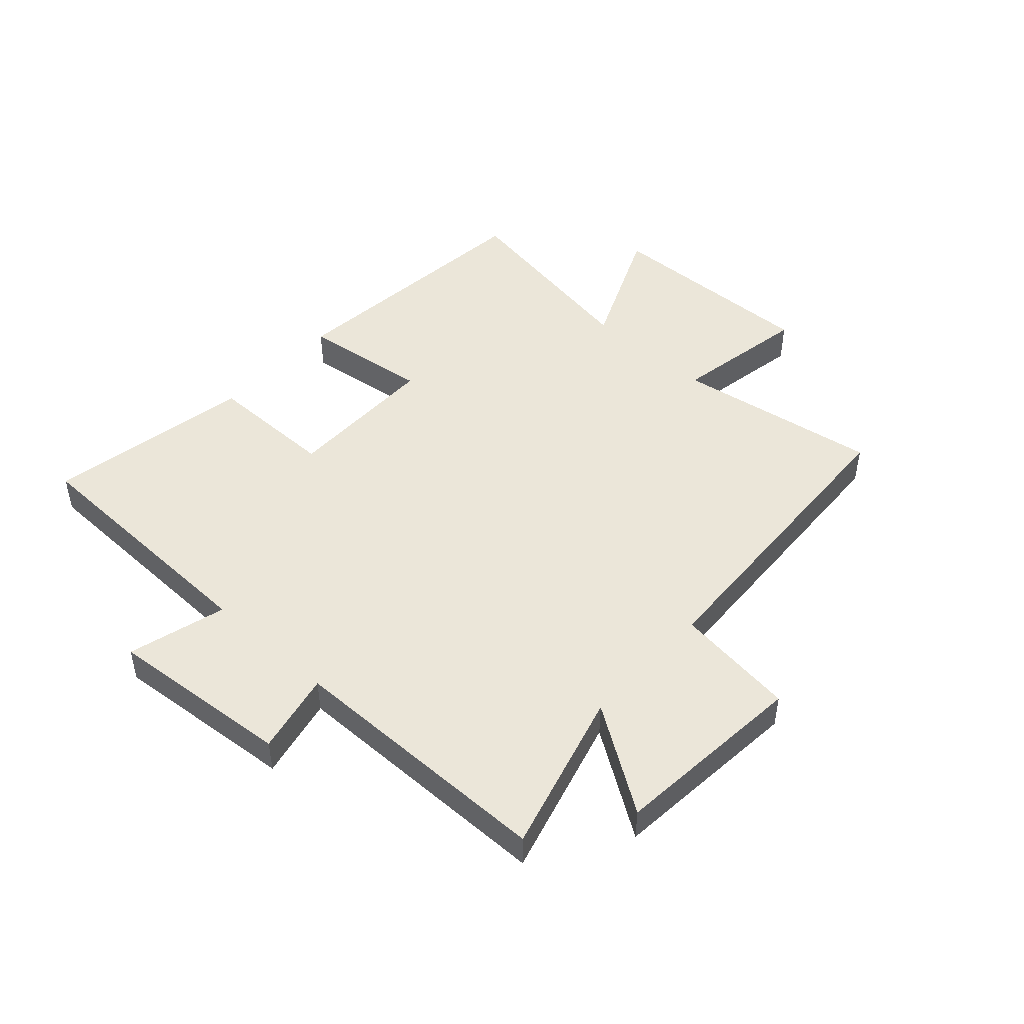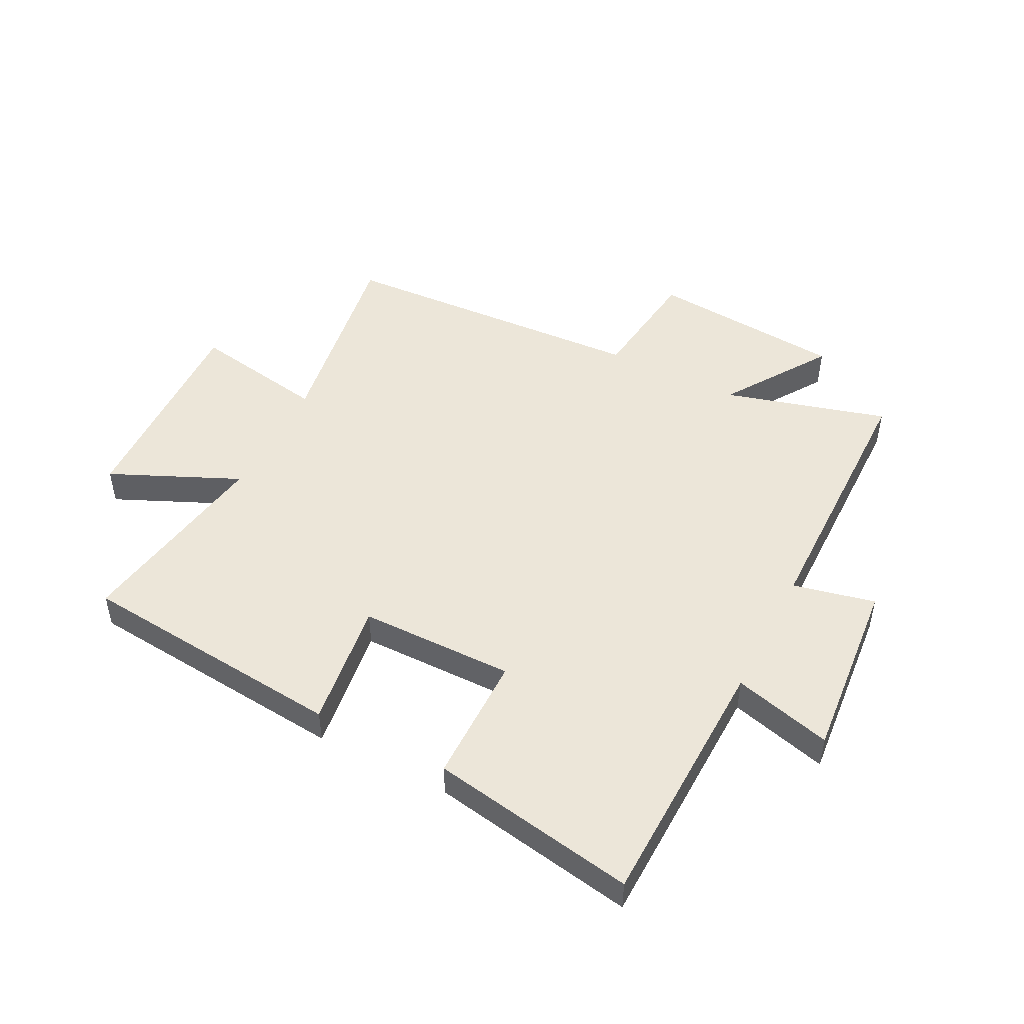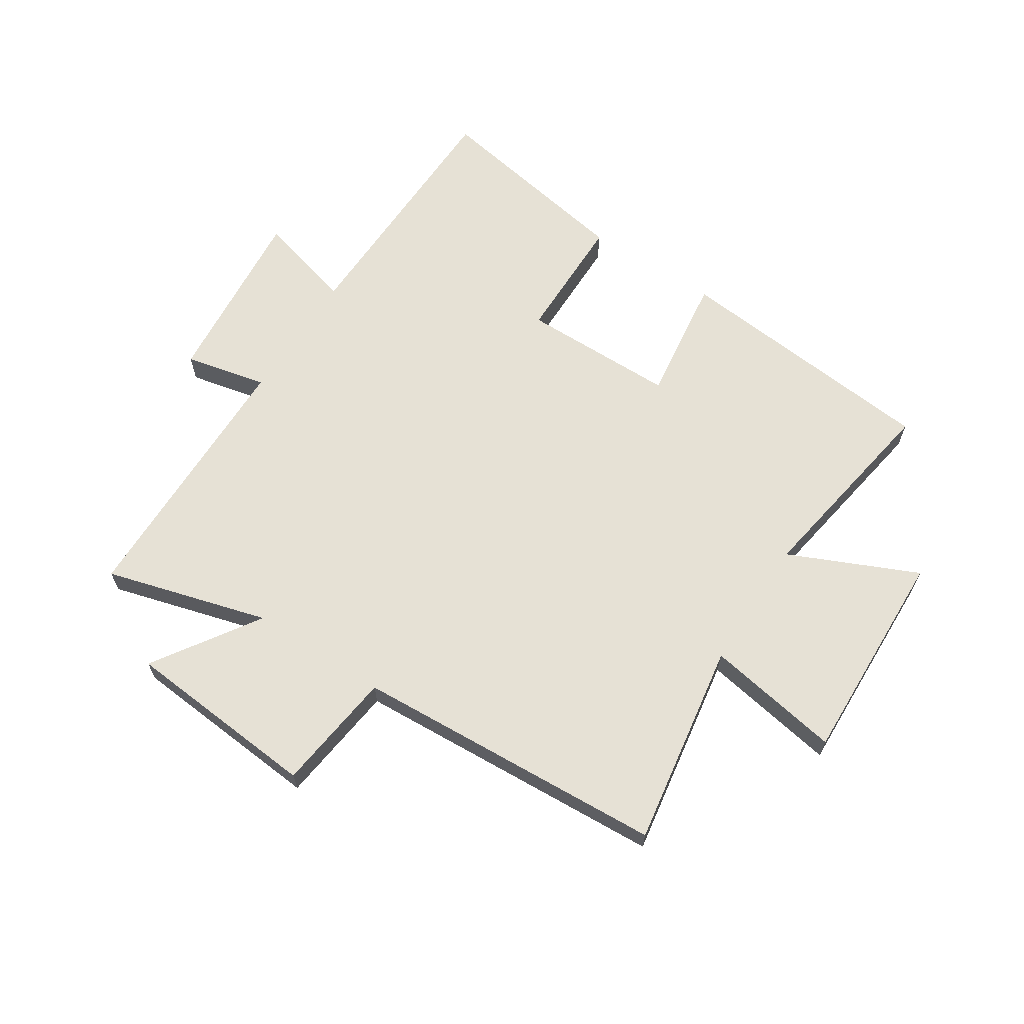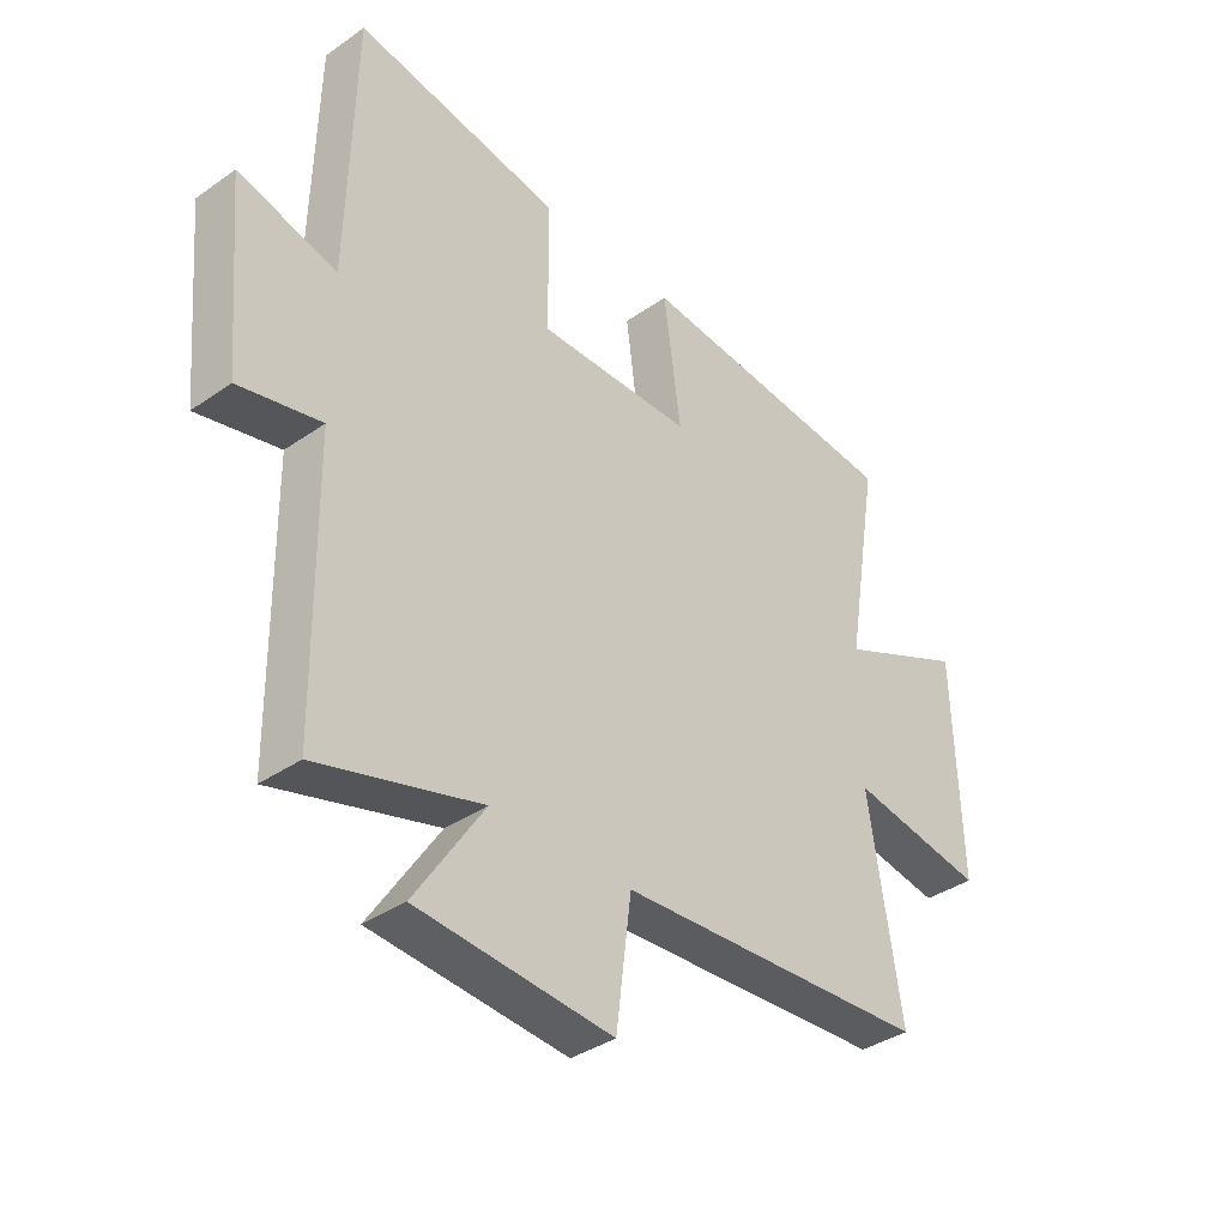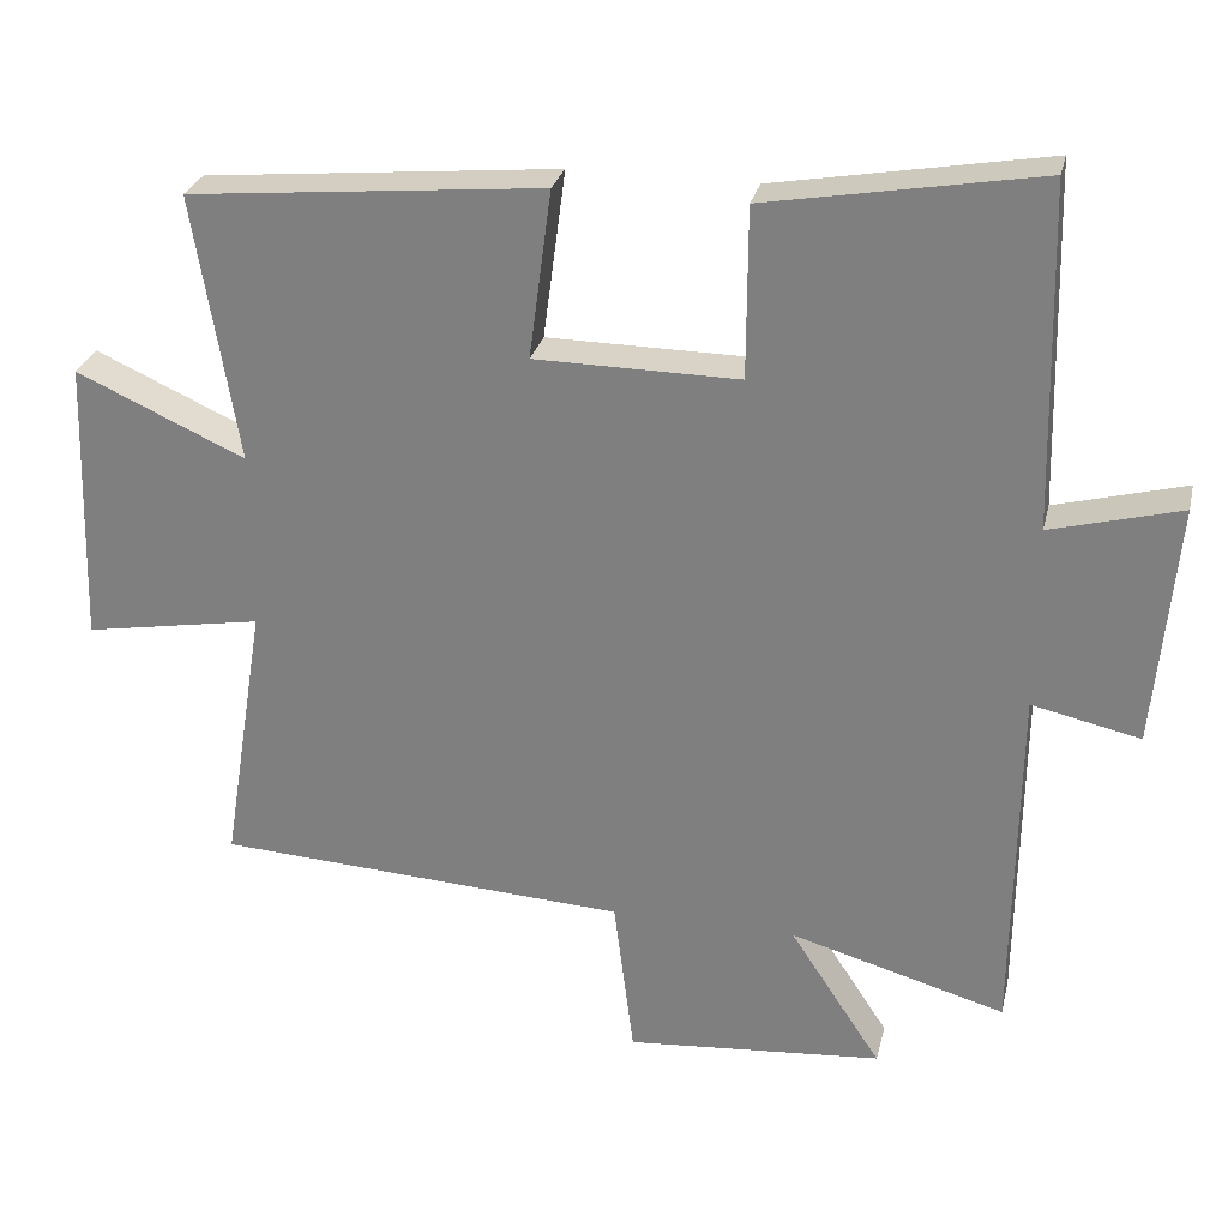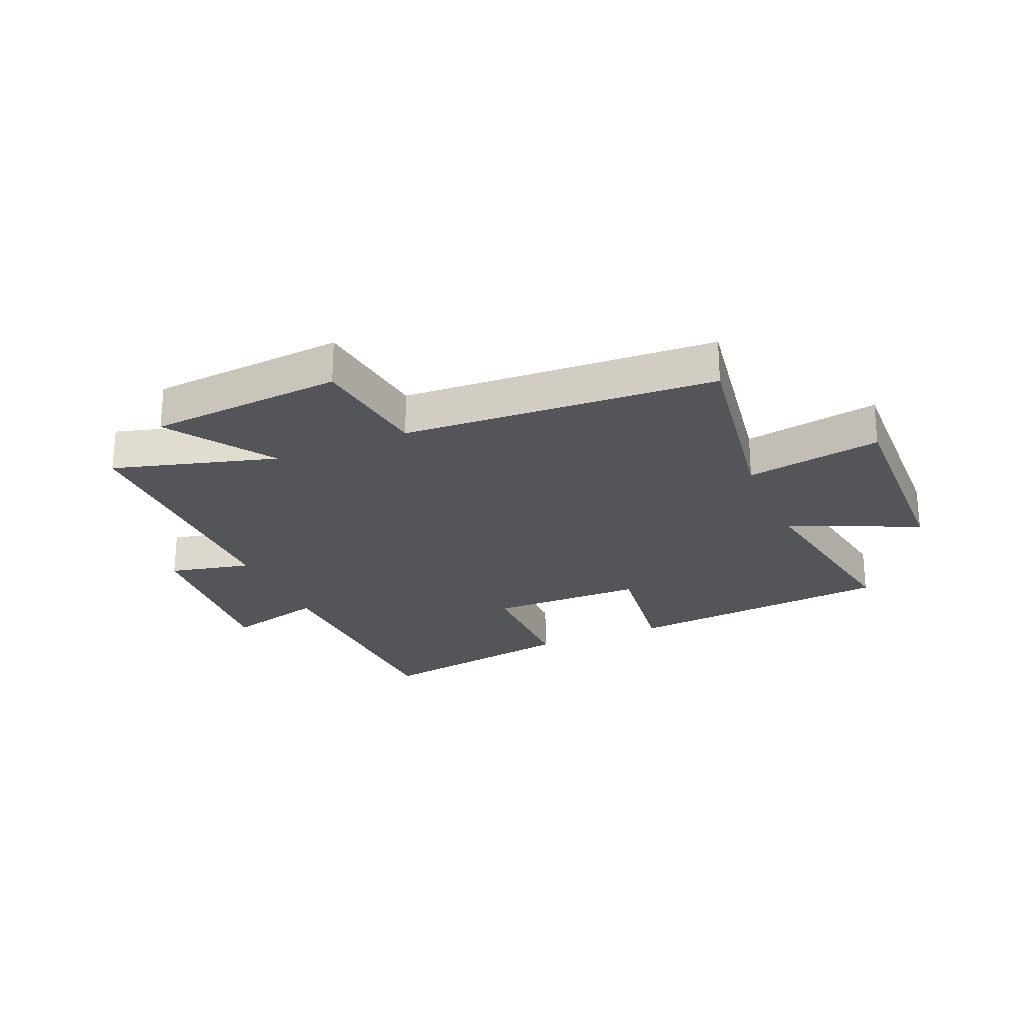
<metadata>
{"format":"obj","ext":"obj","renderer":"f3d","projection":"perspective","resolution":1024,"background":"white","views":[{"elev":47.5,"azim":132.5,"up":"+Y"},{"elev":48.6,"azim":27.1,"up":"+Y"},{"elev":64.8,"azim":-147.1,"up":"+Y"},{"elev":-37.1,"azim":131.9,"up":"+Z"},{"elev":27.8,"azim":13.0,"up":"+Z"},{"elev":-24.5,"azim":-156.8,"up":"+Y"}]}
</metadata>
<code>
v -0.557 0.07 0.456
v -0.099 0.07 0.5
v -0.128 0.07 0.282
v 0.136 0.07 0.28
v 0.137 0.07 0.5
v 0.489 0.07 0.562
v 0.5 0.07 0.121
v 0.668 0.07 0.166
v 0.64 0.07 -0.148
v 0.5 0.07 -0.117
v 0.495 0.07 -0.578
v 0.217 0.07 -0.5
v 0.335 0.07 -0.679
v 0.003 0.07 -0.707
v -0.023 0.07 -0.5
v -0.556 0.07 -0.47
v -0.5 0.07 -0.121
v -0.731 0.07 -0.161
v -0.719 0.07 0.209
v -0.5 0.07 0.111
v -0.557 0 0.456
v -0.099 0 0.5
v -0.128 0 0.282
v 0.136 0 0.28
v 0.137 0 0.5
v 0.489 0 0.562
v 0.5 0 0.121
v 0.668 0 0.166
v 0.64 0 -0.148
v 0.5 0 -0.117
v 0.495 0 -0.578
v 0.217 0 -0.5
v 0.335 0 -0.679
v 0.003 0 -0.707
v -0.023 0 -0.5
v -0.556 0 -0.47
v -0.5 0 -0.121
v -0.731 0 -0.161
v -0.719 0 0.209
v -0.5 0 0.111
f 17 18 19 20
f 15 16 17
f 15 17 20
f 12 13 14 15
f 12 15 20 1
f 10 11 12 1
f 7 8 9 10
f 4 5 6 7
f 3 4 7 10
f 1 2 3
f 1 3 10
f 40 39 38 37
f 37 36 35
f 40 37 35
f 35 34 33 32
f 21 40 35 32
f 21 32 31 30
f 30 29 28 27
f 27 26 25 24
f 30 27 24 23
f 23 22 21
f 30 23 21
f 1 21 22 2
f 2 22 23 3
f 3 23 24 4
f 4 24 25 5
f 5 25 26 6
f 6 26 27 7
f 7 27 28 8
f 8 28 29 9
f 9 29 30 10
f 10 30 31 11
f 11 31 32 12
f 12 32 33 13
f 13 33 34 14
f 14 34 35 15
f 15 35 36 16
f 16 36 37 17
f 17 37 38 18
f 18 38 39 19
f 19 39 40 20
f 20 40 21 1

</code>
